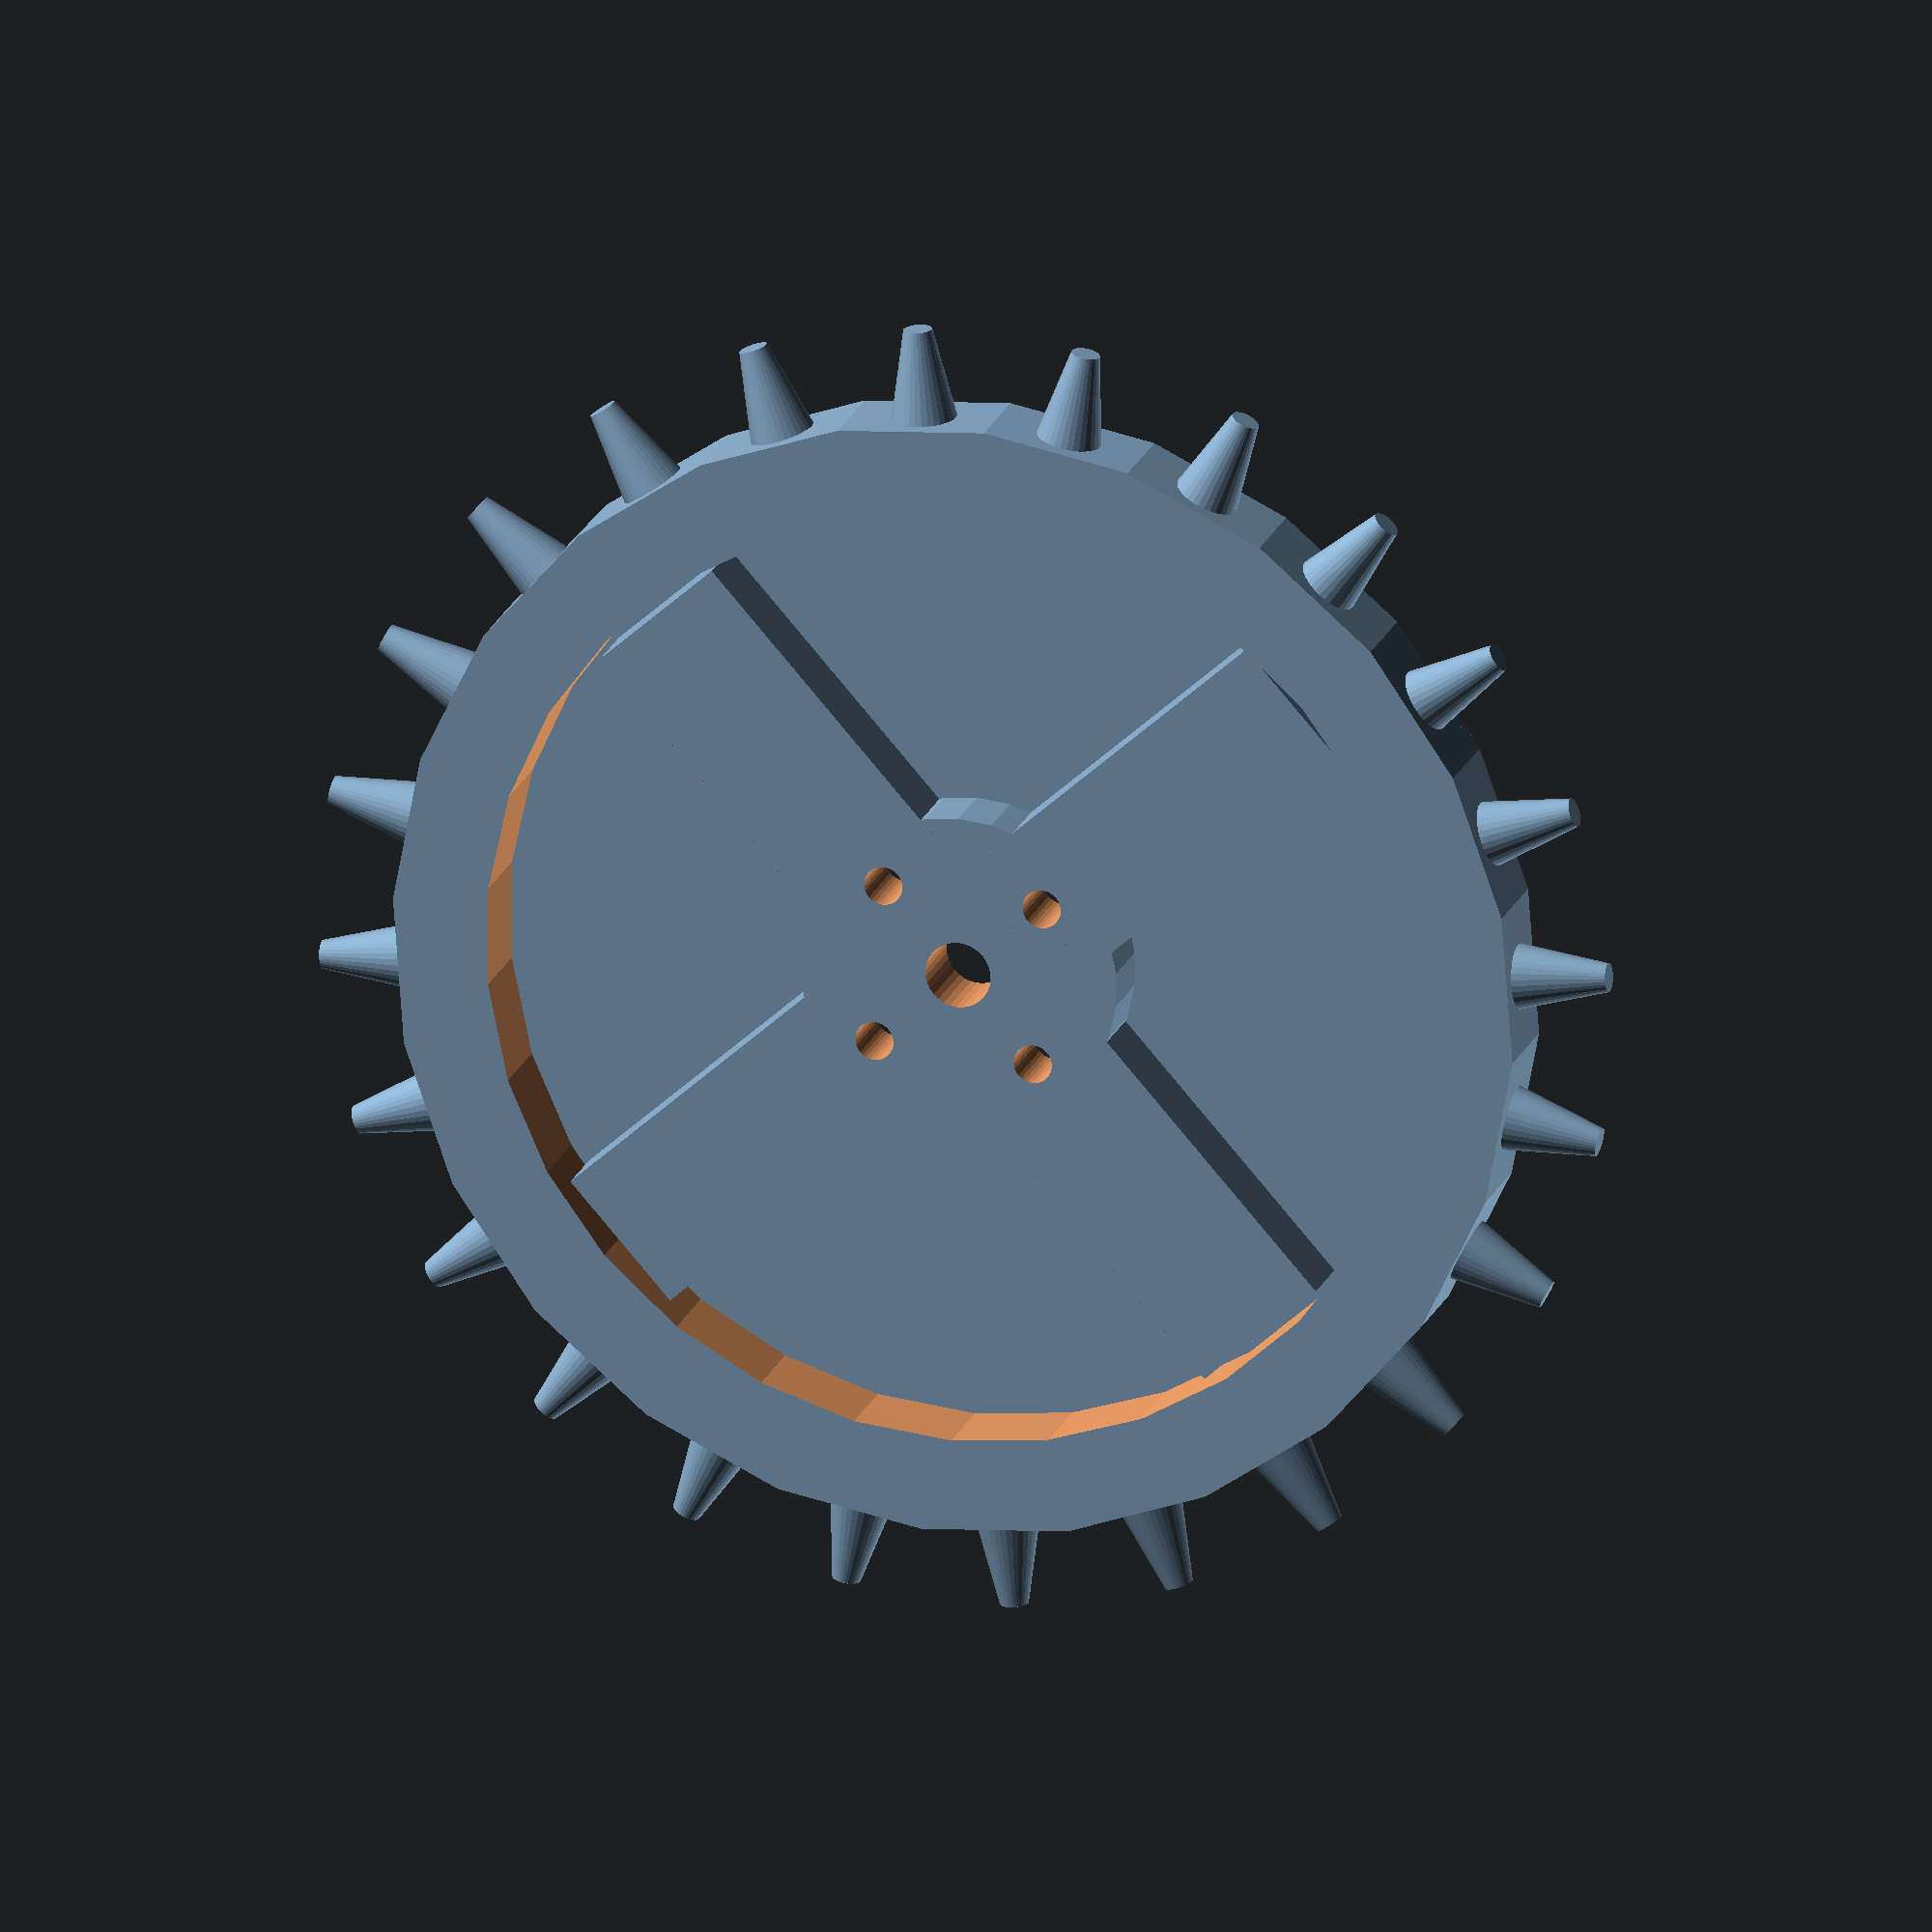
<openscad>
/*
    Proxymow Mower - 120mm Spiked Rimmed Flange-Mount Wheel
    Print in Black PETG
*/
outer_dia = 120;//mm
rim_depth = 20;//mm
rim_thickness = 10;//mm
spoke_width = 16;//mm
spoke_thickness = 8;//mm
hub_thickness = 14;//mm
hub_width = 34;//mm
hub_hole = 7;//mm
spike_dia = 7;//mm
spike_length = 10;//mm
spike_arc = 15;//degrees
fix_hole_span = 24;//mm
fix_hole_dia = 4.1;//mm

module frame() {
    
    //rim
    difference() {
        cylinder(rim_thickness, d=outer_dia, $fn=360/spike_arc);
        translate([0,0,-1]) cylinder(rim_thickness+2, d=outer_dia-rim_depth);
    }
    cylinder(h=spoke_thickness, d=hub_width);

    //shield
    translate([0,0,0]) cylinder(1, d=outer_dia, $fn=360/spike_arc);
    
    //spokes
    for(i=[0:90:360]) {
        rotate([0, 0, i]) translate([(hub_width/4)-20,-spoke_width/2,0]) cube([(outer_dia/2), spoke_width, spoke_thickness]);
    }

    //spikes
    for(i = [spike_arc/2 : spike_arc: 360])
       rotate(i)
        translate([(outer_dia/2)-1, 0,rim_thickness/2]) 
            rotate([0,90,0]) cylinder(h=spike_length, d1=spike_dia, d2=3, $fn=32);
}

module wheel_assembly() {
    difference() {
        frame();
        
        //central hole
        translate([0,0,-1]) cylinder(hub_thickness+2, d=hub_hole, $fn=32);

        //flange fixing holes
        for(i = [0 : 90 : 360])
         rotate(i) translate([0, -fix_hole_span/2, -1]) cylinder(h=hub_thickness+2, d=fix_hole_dia, $fn=32);
        
    }
}
//assembly
wheel_assembly();
</openscad>
<views>
elev=341.1 azim=138.2 roll=15.9 proj=o view=wireframe
</views>
